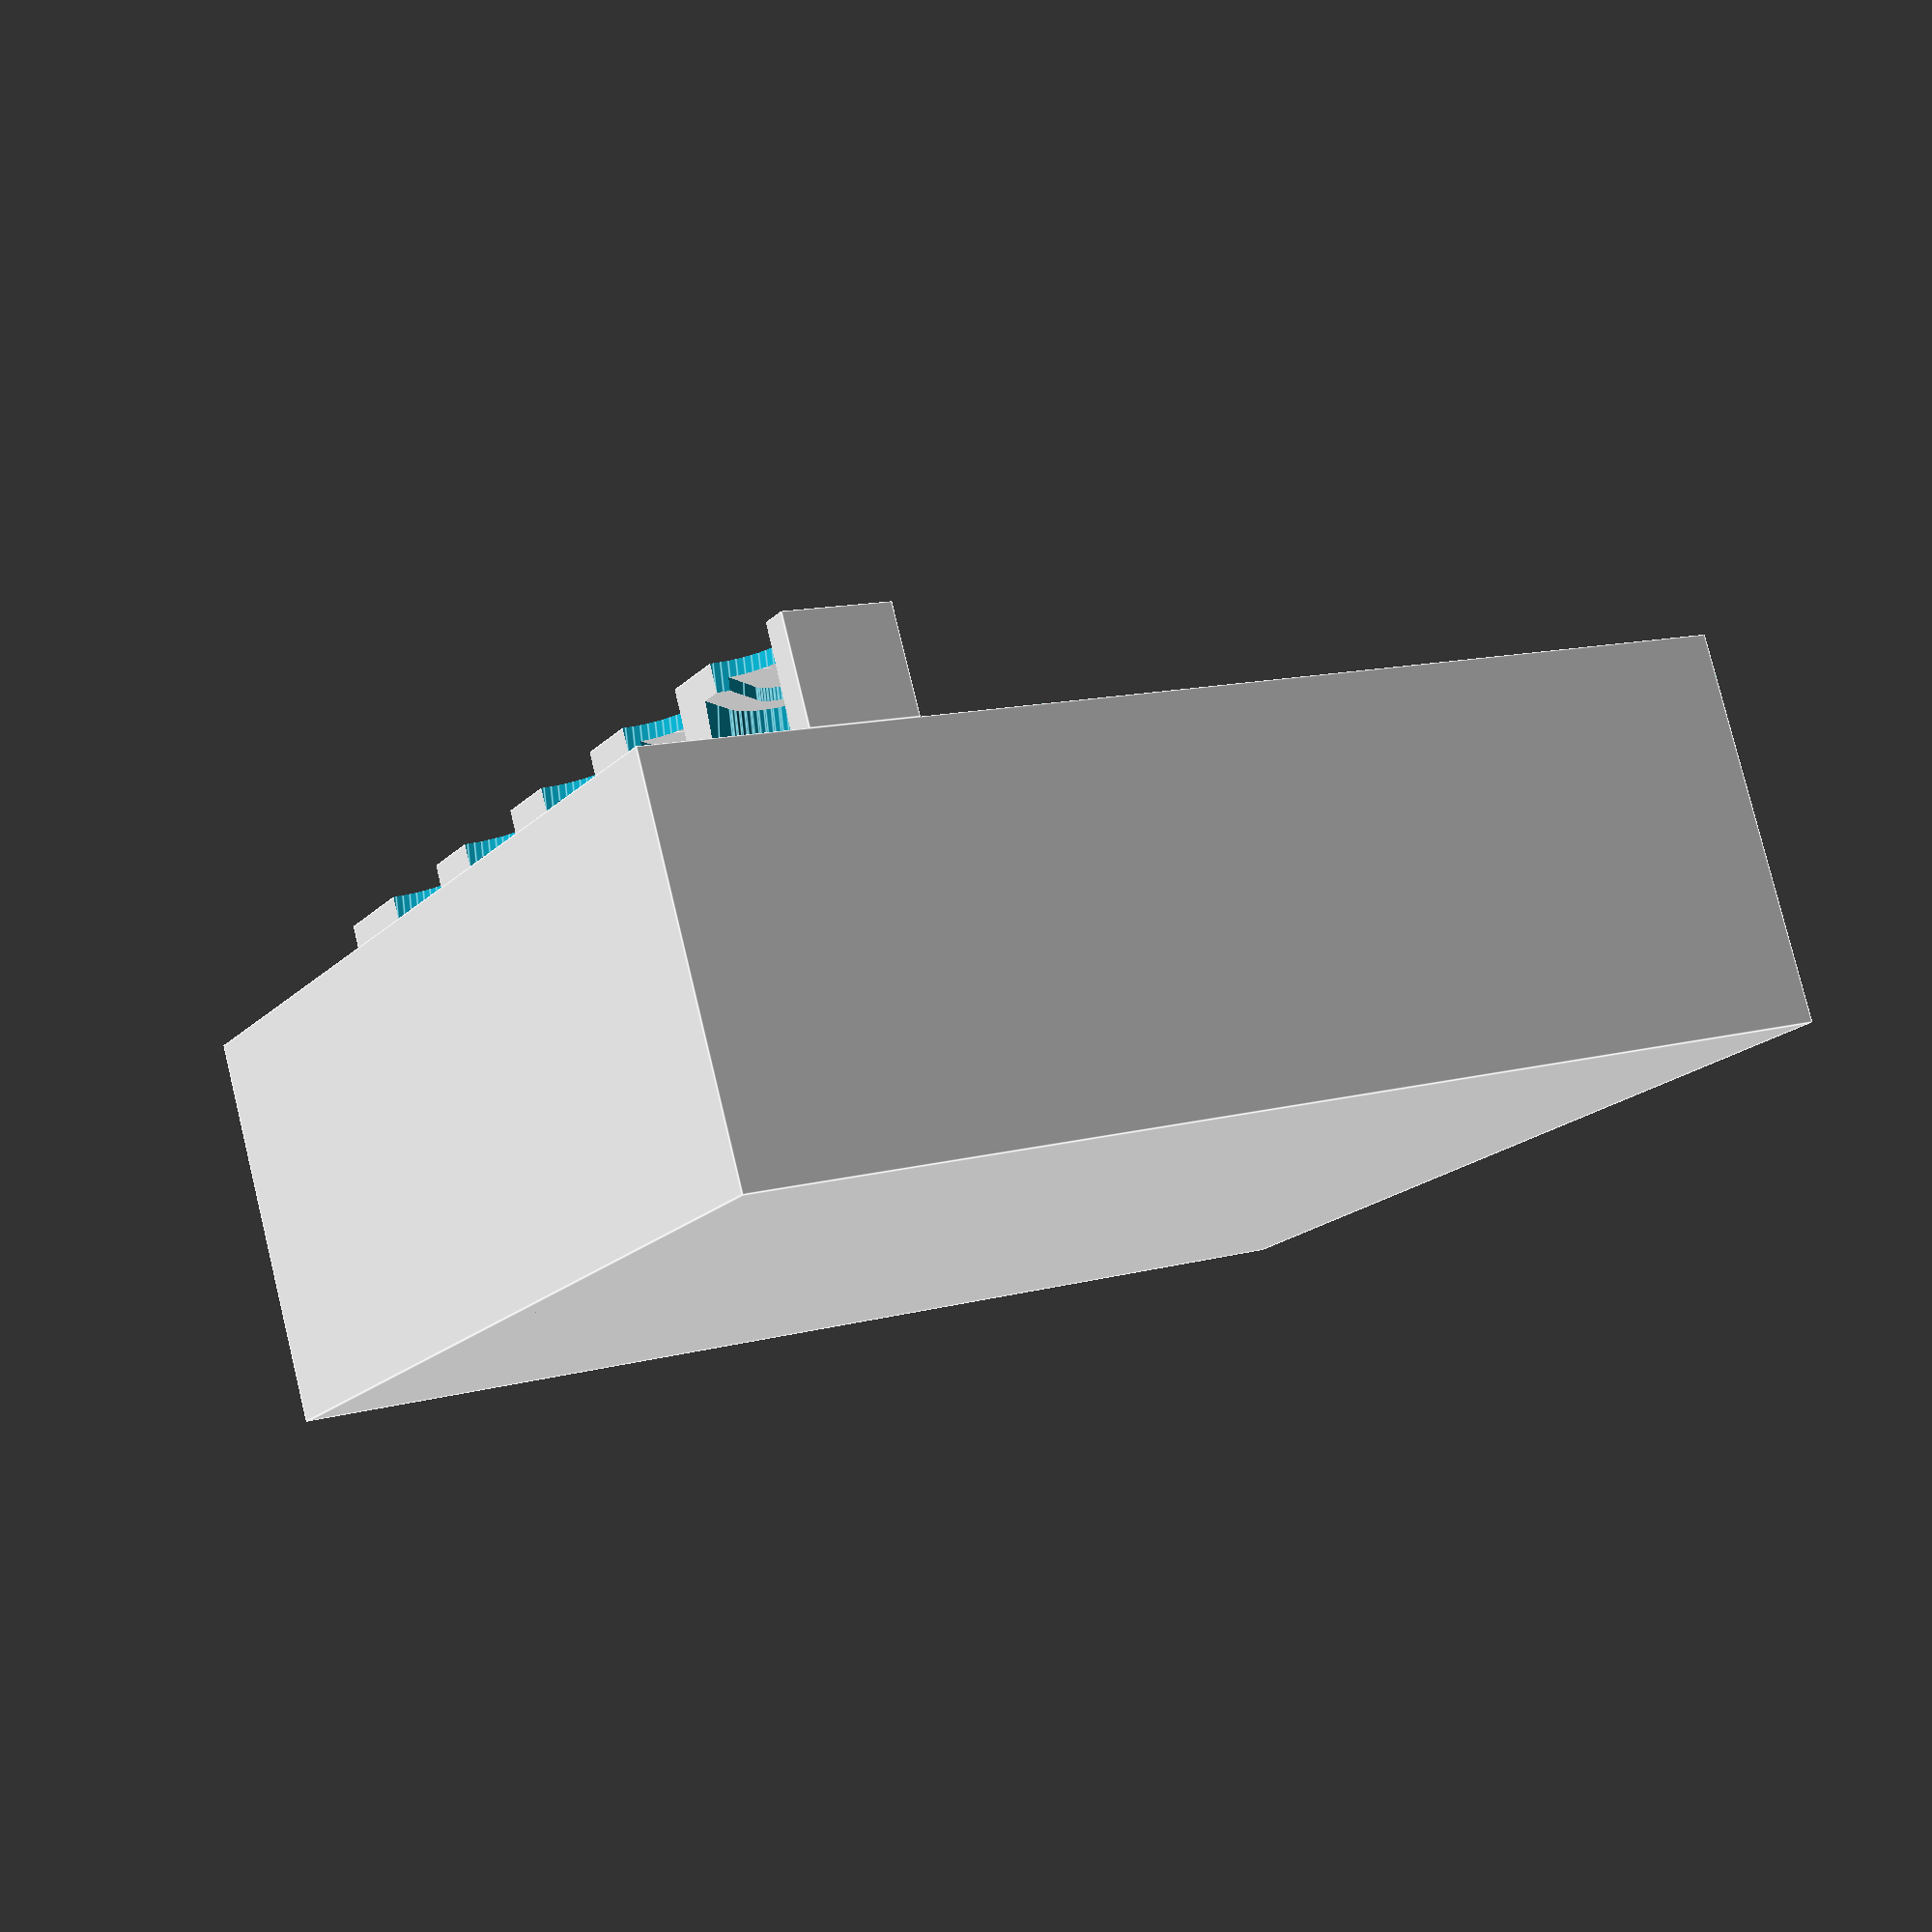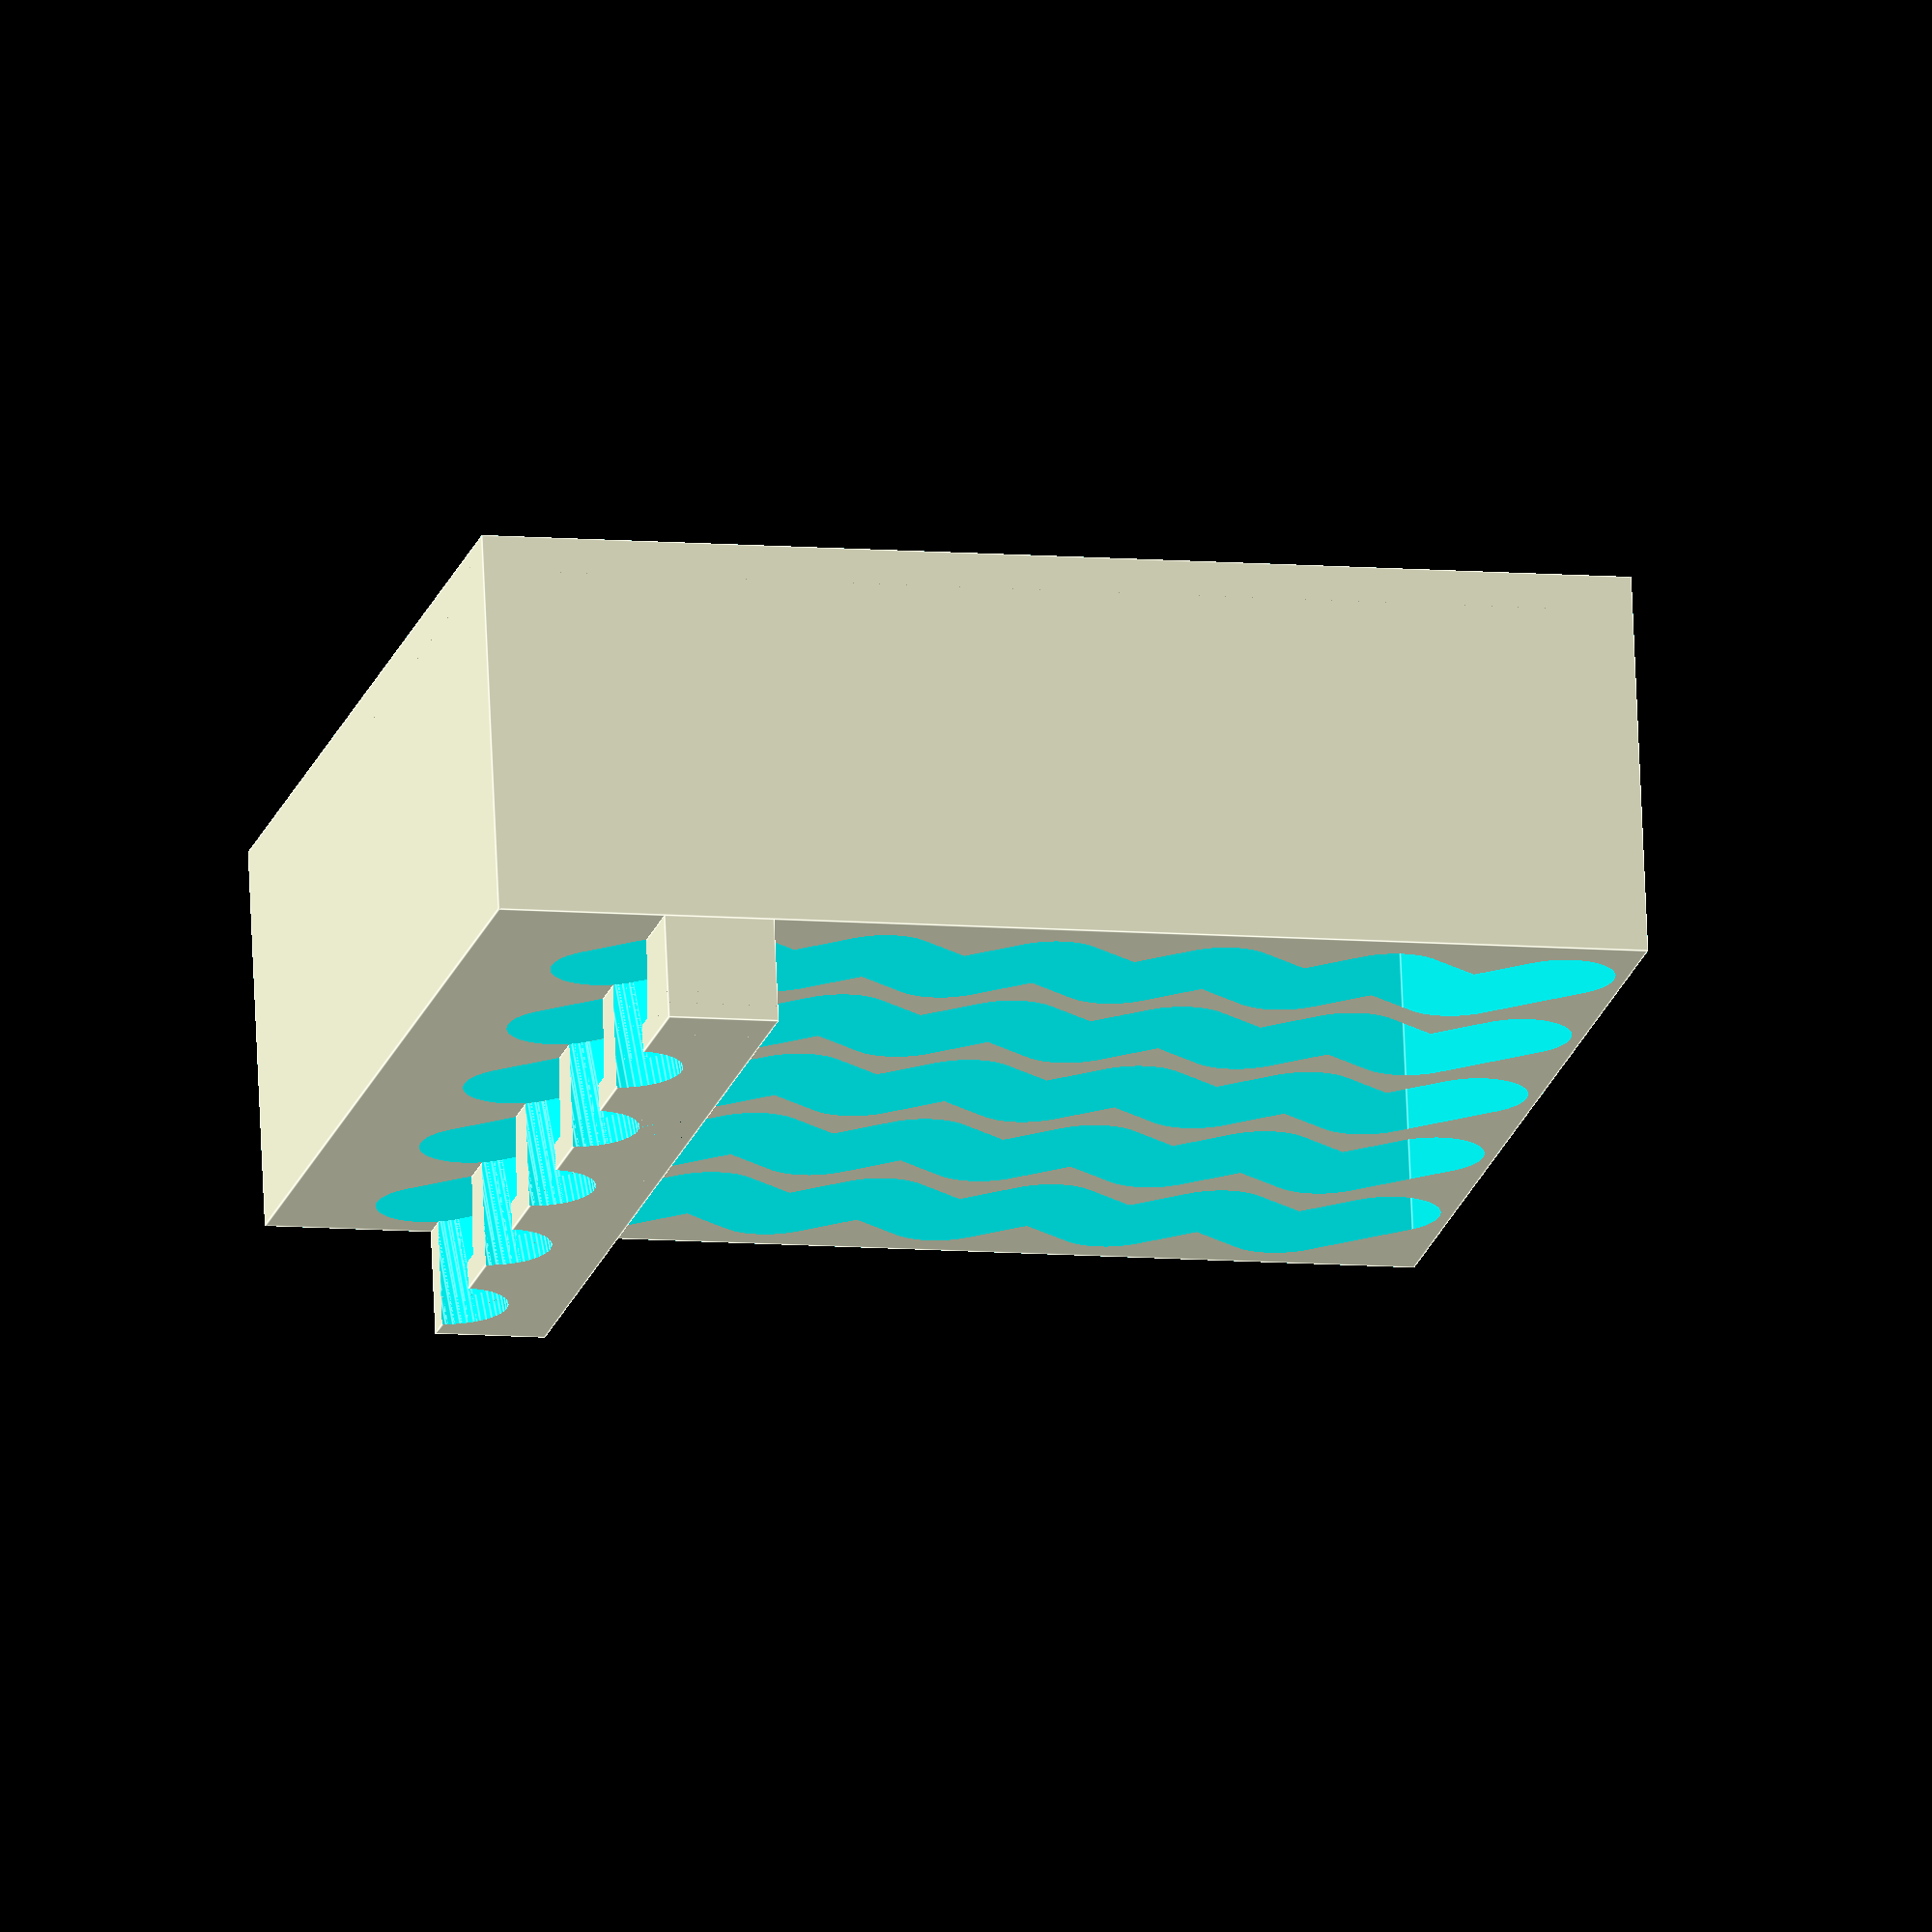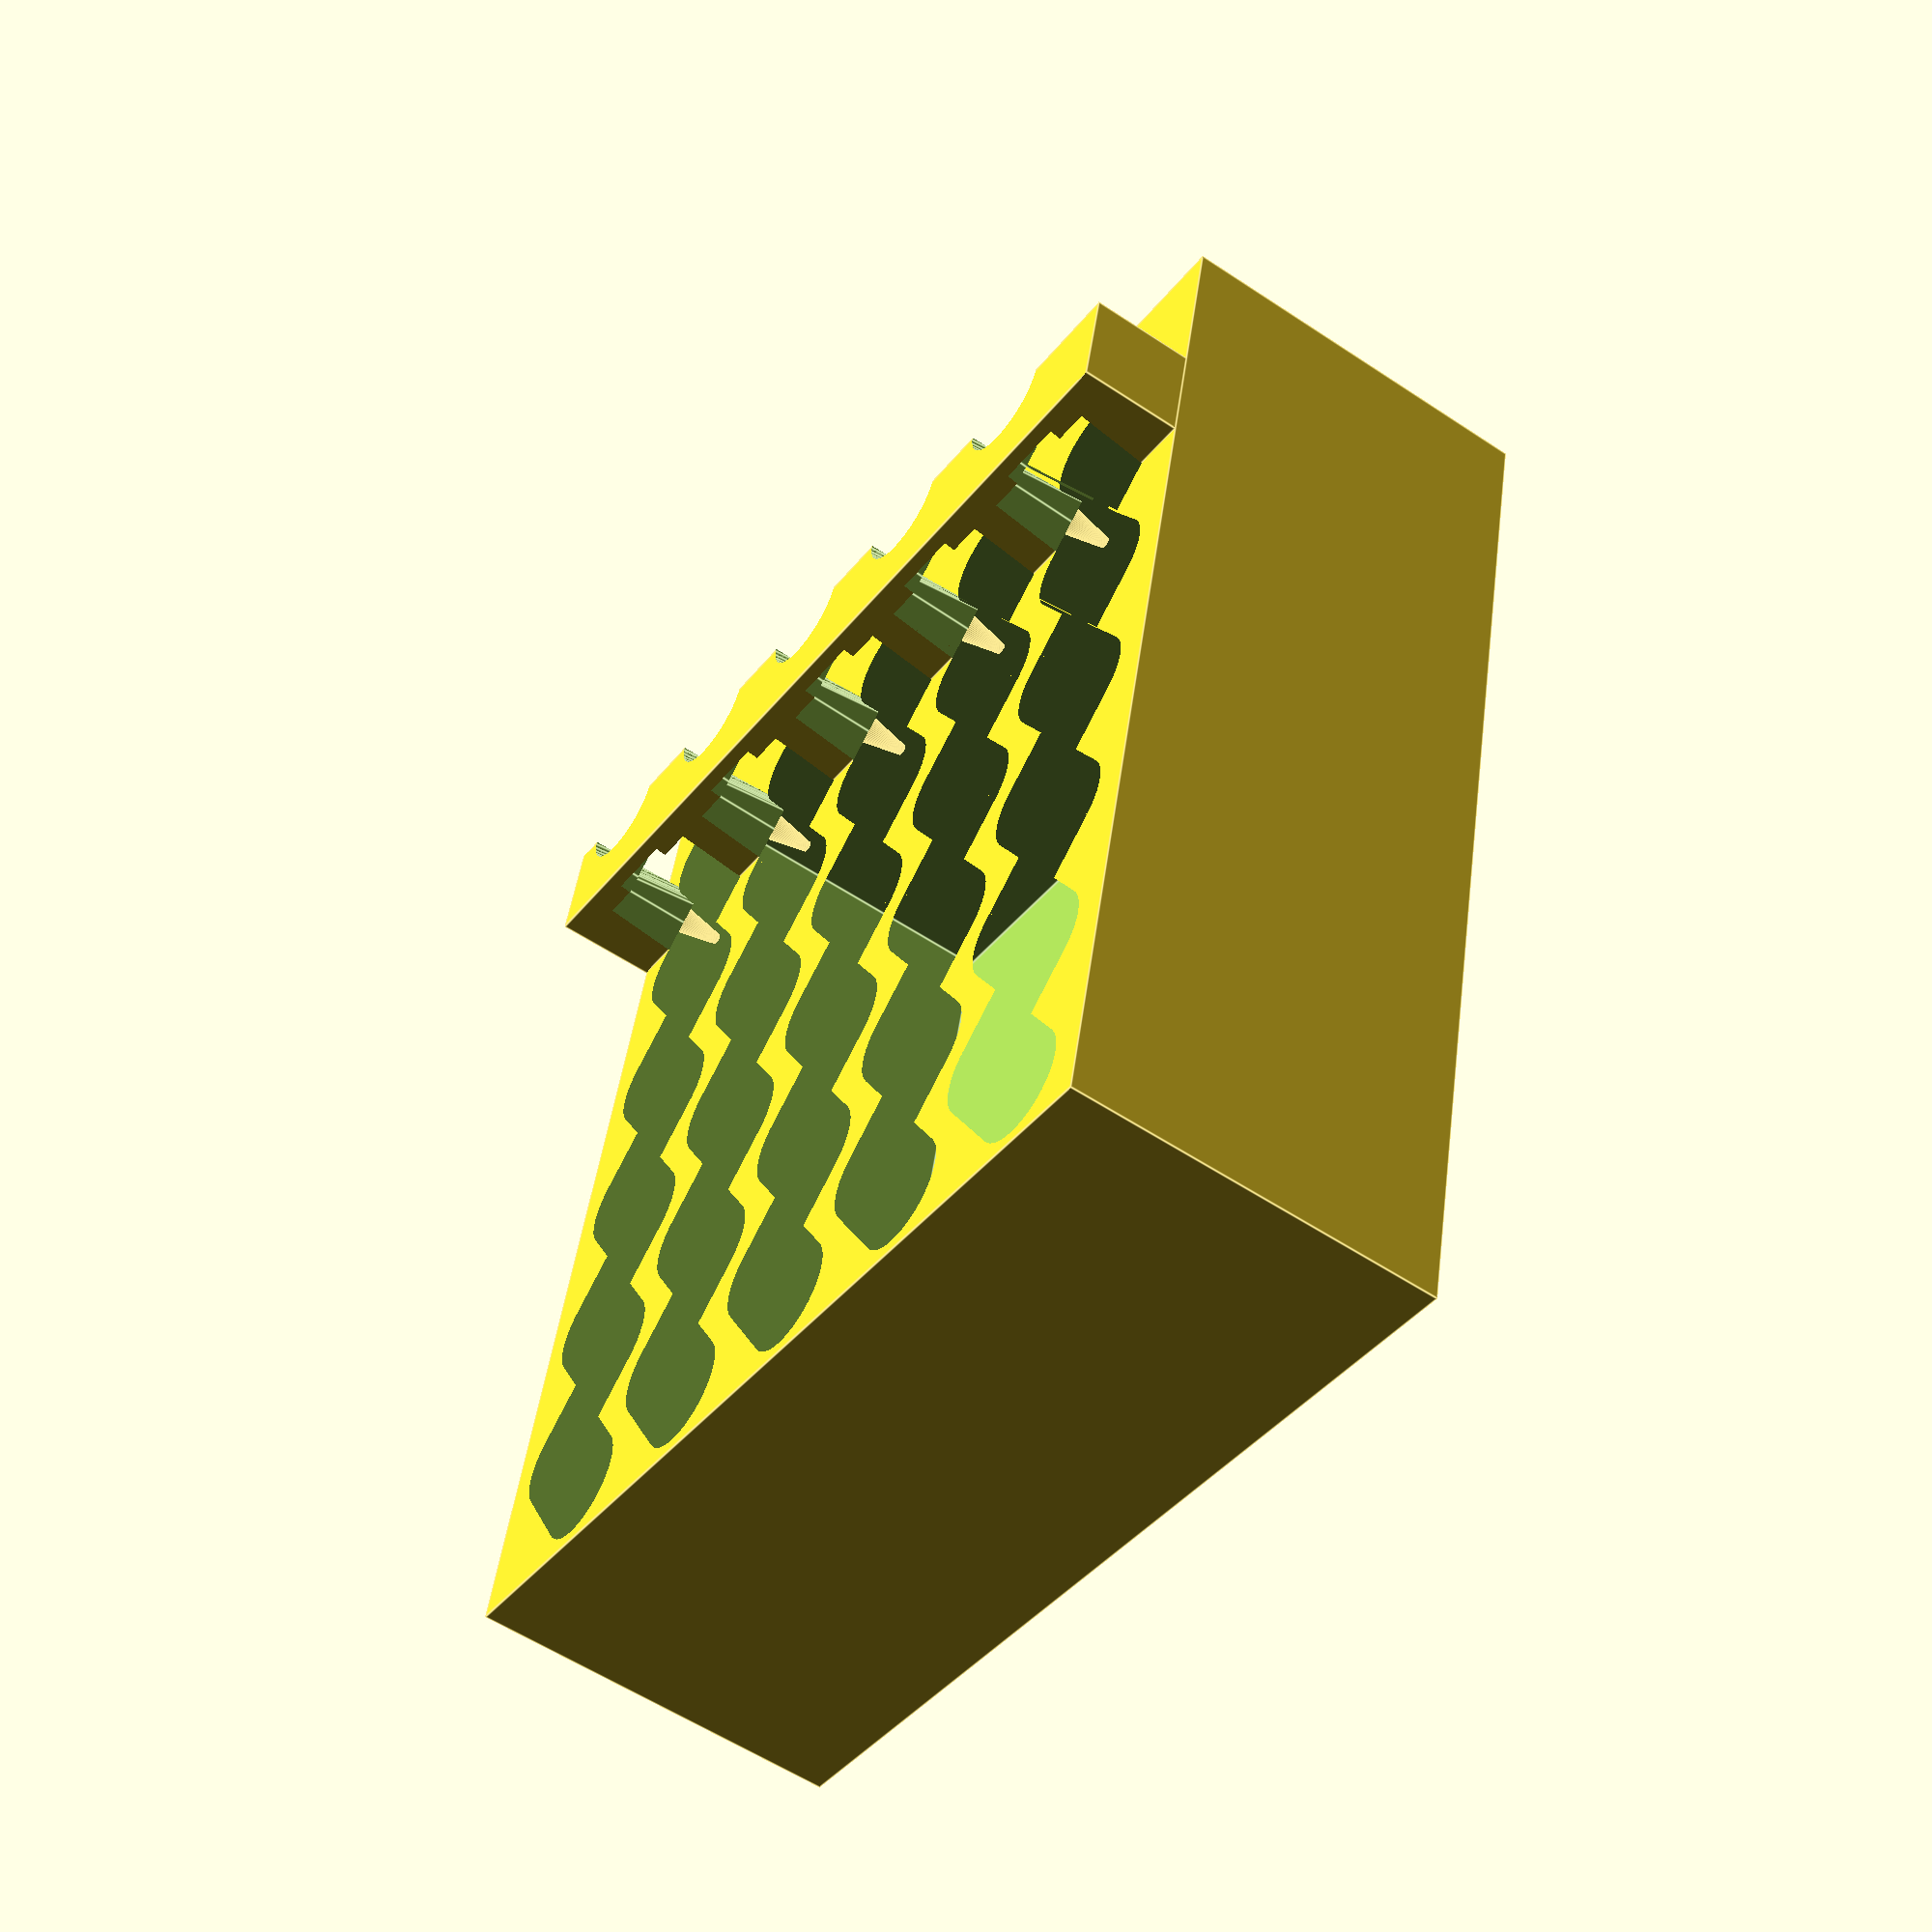
<openscad>
module column(batdiam, batlen, angle, ziga, totheight, pos)
{
    // Compute the actual height of the truncated part: length of a battery plus enough to truncate it
    h=(totheight-2*2-batlen*sin(angle))*cos(angle);
    oneheight = batdiam*sin(ziga);
    nb = floor(h/oneheight-2)+1;
    nbodd = (nb % 2 == 0);
    translate([batlen, pos, batdiam/2])
        rotate([0, -90+angle, 0])
            difference()
            {
                union()
                {
                    // The first battery of the series: make a hole there to be able to take it out!
                    translate([batdiam*sin(ziga)*nb, nbodd ? 0 : -batdiam*cos(ziga), -10])
                        rotate([0, 0, nbodd ? 270-ziga : 90+ziga])
                            cylinder(h=batlen*2, r=batdiam/2);
                    difference()
                    {
                        union()
                        {
                            // The battery column itself
                            linear_extrude(height=batlen+h*sin(angle))
                                union()
                                {
                                    circle(r=batdiam/2);
                                    for (i = [1:nb])
                                    {
                                        odd = (i % 2 == 0);
                                        translate([batdiam*sin(ziga)*i, odd ? 0 : -batdiam*cos(ziga), 0])
                                            rotate([0, 0, odd ? 270-ziga : 90+ziga])
                                                union()
                                                {
                                                    translate([0, -batdiam/2]) square([batdiam, batdiam]);
                                                    circle(r=batdiam/2);
                                                }
                                    }
                                }
                        }
                        union()
                        {
                            // truncate the top part that will be on the front
                            translate([-batdiam/2-4, -batdiam*2, 0])
                                rotate([0, 90-angle, 0])
                                    cube([h*sin(angle), batdiam*4, h/cos(angle)]);
                        }
                    }
                    difference()
                    {
                        // The + pole that comes out of the battery
                        translate([0, 0, -3]) linear_extrude(height=batlen+h*sin(angle))
                            union()
                            {
                                circle(r=batdiam/4);
                                for (i = [1:nb])
                                {
                                    odd = (i % 2 == 0);
                                    translate([batdiam*sin(ziga)*i, odd ? 0 : -batdiam*cos(ziga), 0])
                                        rotate([0, 0, odd ? 270-ziga : 90+ziga])
                                            union()
                                            {
                                                translate([0, -batdiam/4]) square([batdiam, batdiam/2]);
                                                circle(r=batdiam/4);
                                            }
                                }
                            }
                        // truncate the top part that will be on the front
                        translate([-batdiam/2+5, -batdiam*2, 0])
                            rotate([0, 90-angle, 0])
                                cube([h*sin(angle)+3, batdiam*4, h/cos(angle)]);
                    }
                }
                union()
                {
                    // truncate the bottom part that will end up as the deepest part in the holder
                    translate([h-batdiam/2+batlen*sin(angle), -batdiam*2, batlen+h*sin(angle)])
                        rotate([0, -90-angle, 0])
                            cube([h*sin(angle), batdiam*4, h/cos(angle)+batlen*sin(angle)]);
                }
            }
}

module prism(l, w, h)
{
       polyhedron(
               points=[[0,0,0], [l,0,0], [l,w,0], [0,w,0], [0,w,h], [l,w,h]],
               faces=[[0,1,2,3],[5,4,3,2],[0,4,5,1],[0,3,4],[5,2,1]]
               );
}

$fn=50;
// Standard AA
aadiam=15.5;
aalen=50;
// Standard AAA
aaadiam=11.5;
aaalen=43;

// The battery diameter
batdiam=aaadiam;
// The battery length
batlen=aaalen;
// The angle of the batteries inside the holder for them not to slip out
angle=8;
// The angle of the zigzags
ziga=50;
// The minimum width of the walls between two columns
distance=3;
// Number of batteries per column
nbbat = 12;

// Number of columns
nbcol=5;

// The total height of the holder
totheight=distance*2+batdiam+batdiam*(nbbat-1)*sin(ziga)+batlen*sin(angle);

// The interval between two columns
interval=batdiam/2/sin(ziga)+(batdiam/2+distance)/sin(ziga);

// The total width of the whole holder
totlarg=nbcol*interval+distance+batdiam/2*cos(ziga);

// The length needed to fit a battery when it is at an angle
batlen2 = batlen+batdiam*sin(angle);

holder_only = false;

nbodd = (nbbat % 2 == 0);

//rotate([0, -90, 0])
union()
{
    difference()
    {
        union()
        {
            cube([batlen2*0.9, totlarg, totheight]);
            if (!holder_only)
                translate([batlen2*0.9, 0, batdiam/cos(angle)*(nbbat-1.6)*sin(ziga)-1]) cube([batlen2*0.2+2, totlarg, batdiam]);
        }
        union()
        {
            translate([3, 0, 0]) union()
            {
                for (i = [0:nbcol-1])
                {
                    posy = interval*i+batdiam/2+batdiam*cos(ziga)+distance;
                    column(batdiam, batlen2+2, angle, ziga, totheight, posy);
                }
            }
            if (holder_only)
                for (i = [0:nbcol-1])
                {
                    posy = interval*i+batdiam/2+batdiam*cos(ziga)+distance + batdiam*(nbodd ? -cos(ziga)*1.4 : 0.25);
                    translate([batlen2*0.9, posy, batdiam/cos(angle)*(nbbat-1.1)*sin(ziga)-1]) rotate([0, -90, 0]) cylinder(h=5, r1=2, r2=1);
                }
            else
                cube([batlen2*0.9, totlarg, totheight]);
        }
    }
    if (!holder_only)
        for (i = [0:nbcol-1])
        {
            posy = interval*i+batdiam/2+batdiam*cos(ziga)+distance + batdiam*(nbodd ? -cos(ziga)*1.4 : 0.25);
            translate([batlen2*0.9, posy, batdiam/cos(angle)*(nbbat-1.1)*sin(ziga)-1]) rotate([0, -90, 0]) cylinder(h=5, r1=1.6, r2=0.6);
        }
}

</openscad>
<views>
elev=167.5 azim=63.7 roll=122.3 proj=p view=edges
elev=8.5 azim=79.7 roll=76.2 proj=o view=edges
elev=315.3 azim=325.6 roll=187.4 proj=p view=edges
</views>
